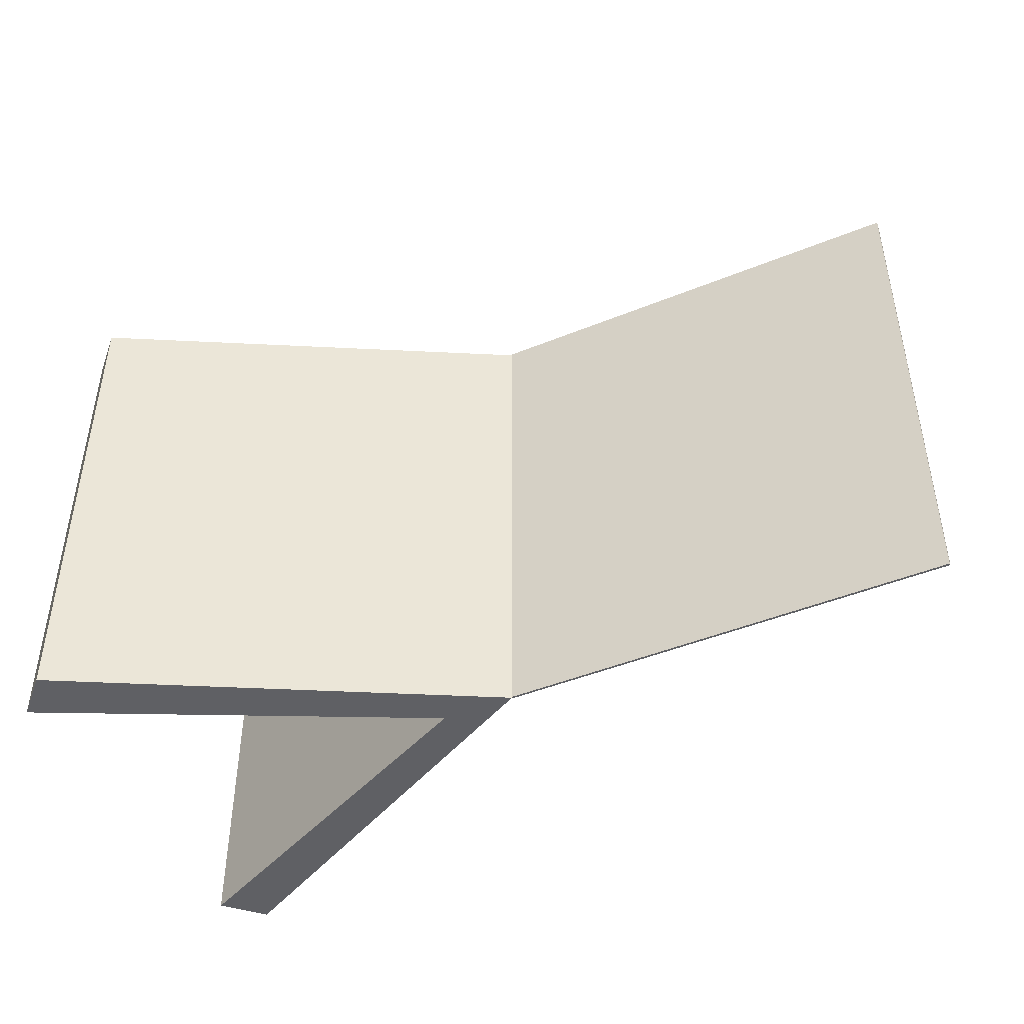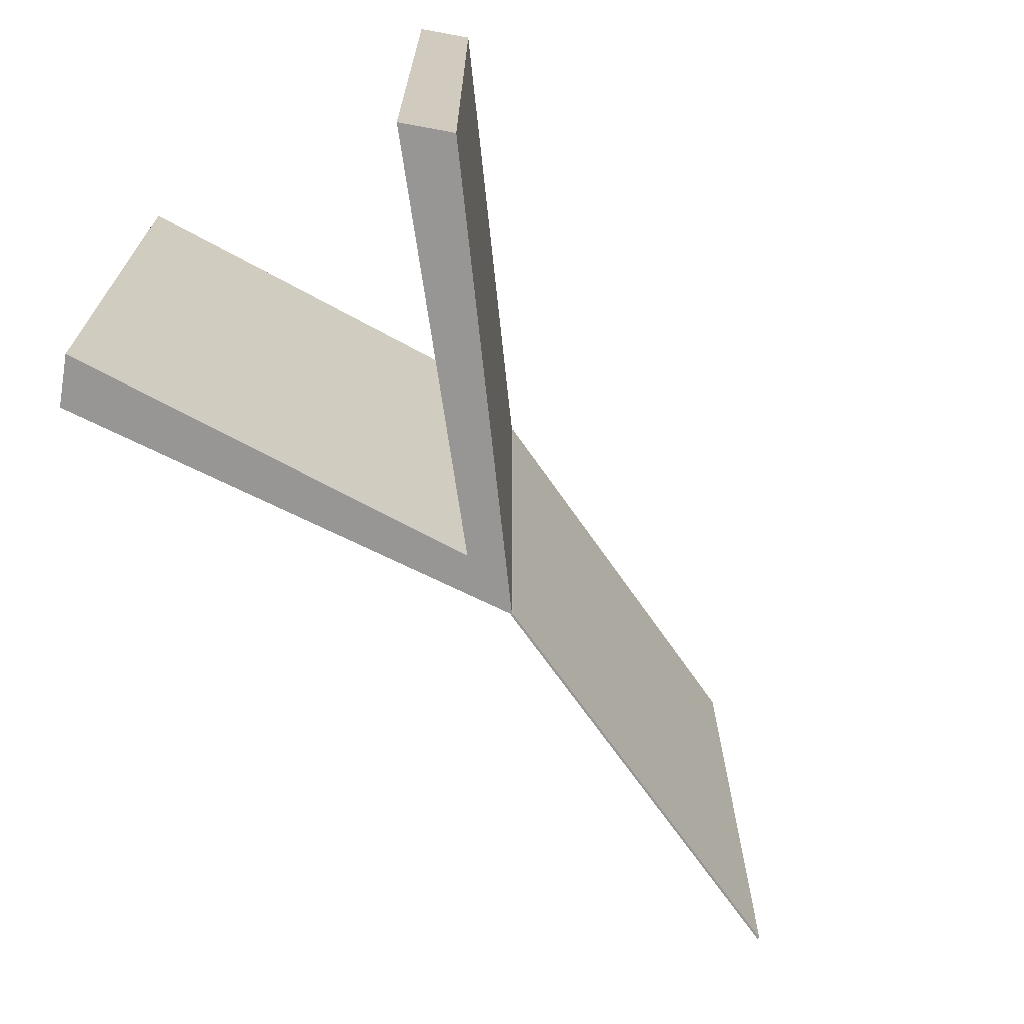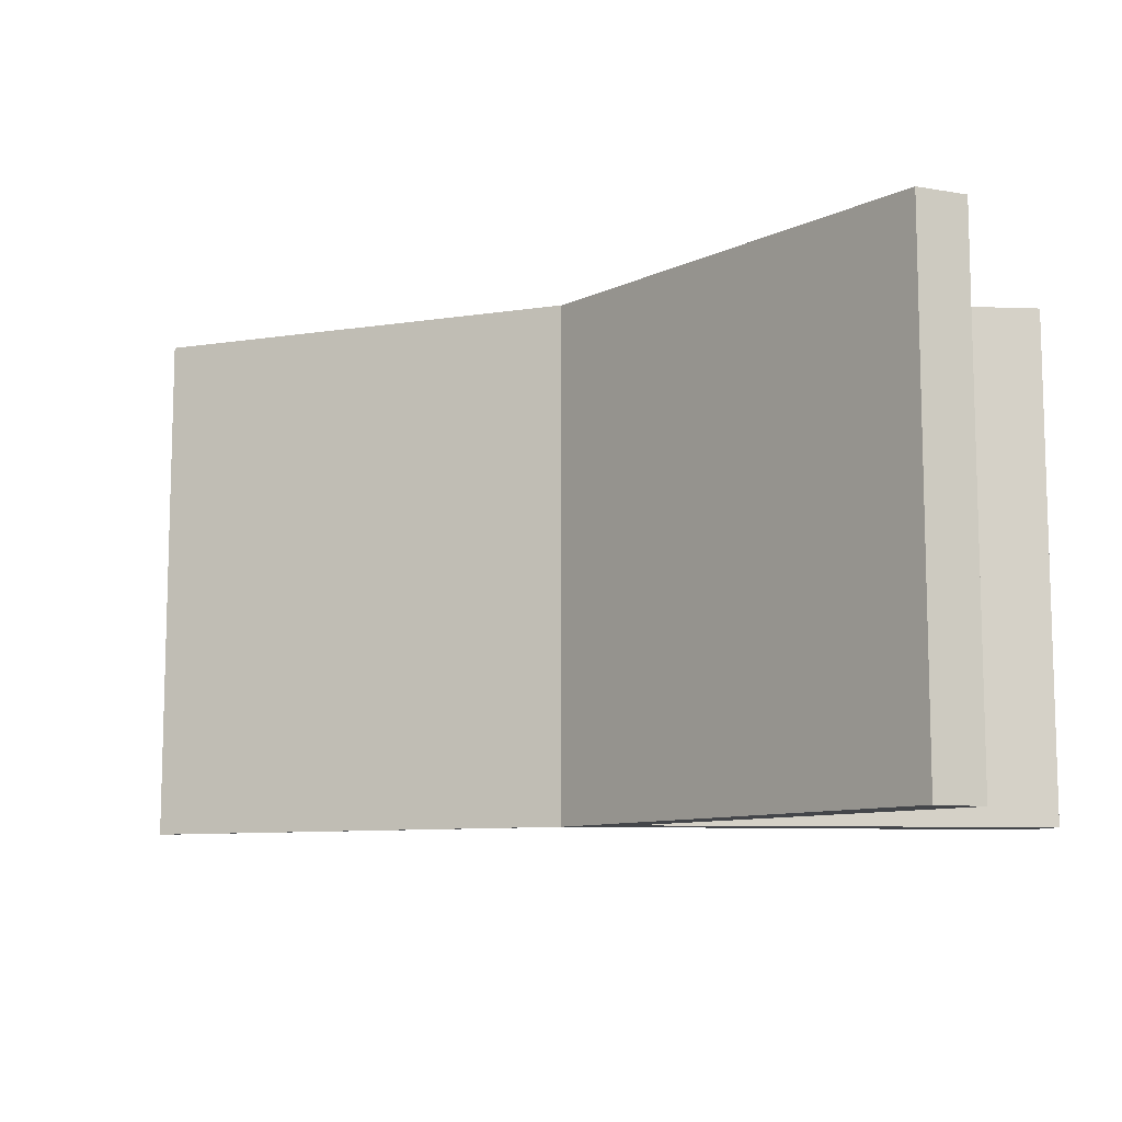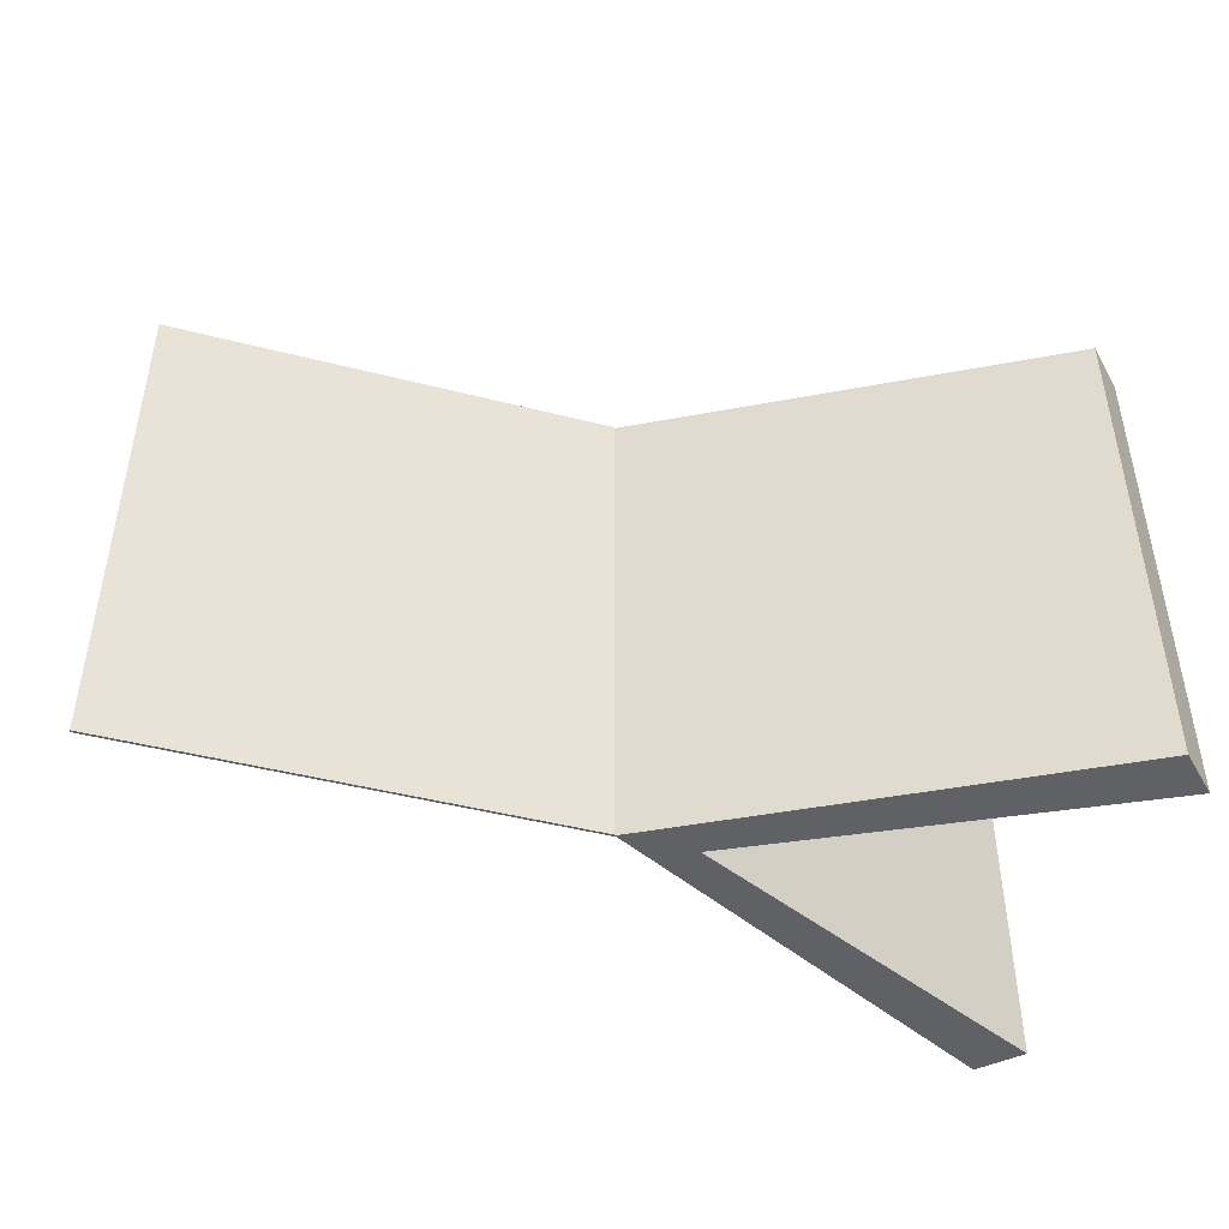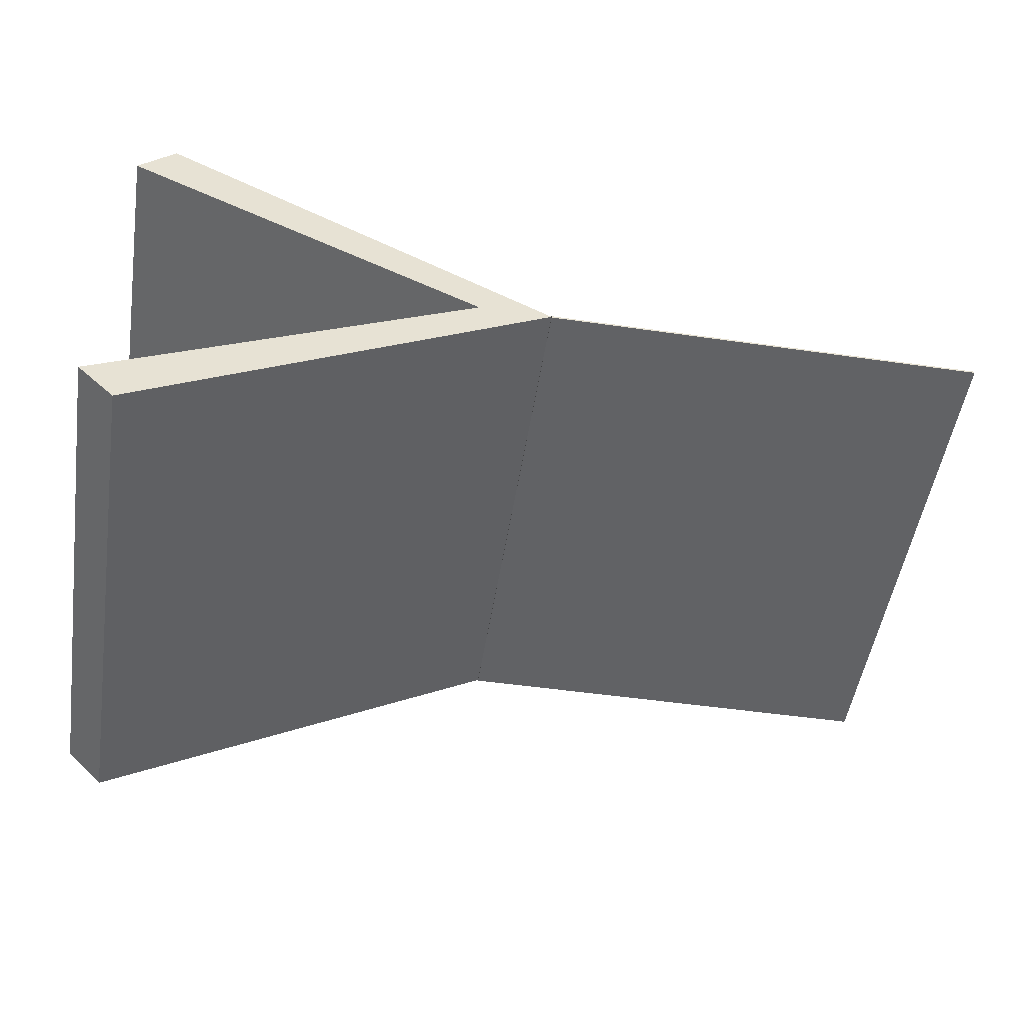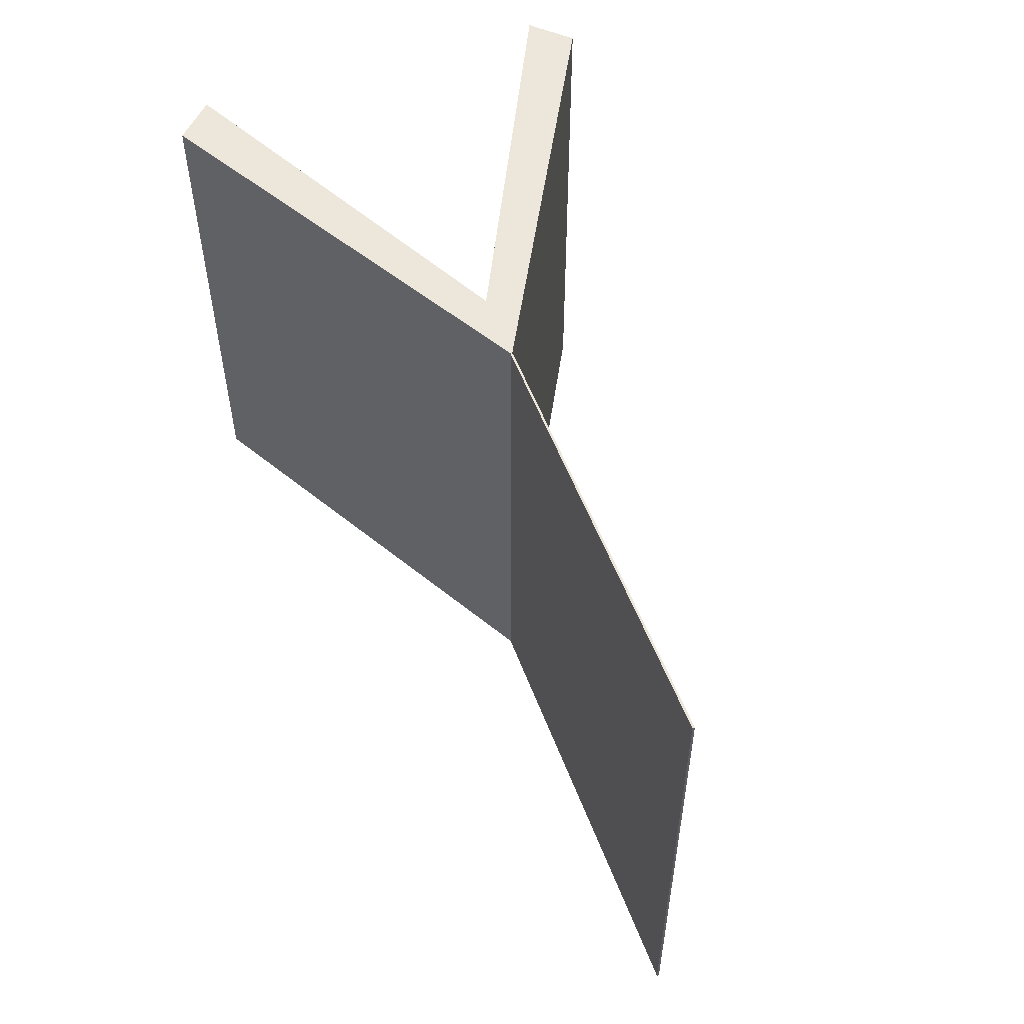
<metadata>
{"format":"obj","ext":"obj","renderer":"f3d","projection":"perspective","resolution":1024,"background":"white","views":[{"elev":-45.2,"azim":25.3,"up":"+Y"},{"elev":-67.8,"azim":-55.4,"up":"+Y"},{"elev":-9.7,"azim":-158.6,"up":"+Y"},{"elev":-45.7,"azim":163.6,"up":"+Y"},{"elev":-50.6,"azim":-8.9,"up":"+Z"},{"elev":53.8,"azim":69.7,"up":"+Y"}]}
</metadata>
<code>
g MeshBody1
v -5 0 -2.5
v 0 0 0
v 0 7 0
v -5 7 -2.5
v -4.5 0 -3
v -4.5 7 -3
v 1 0 0
v 1 7 0
v -4.5 0 3
v -4.5 7 3
v -5 0 2.5
v -5 7 2.5
v 1 0 0.015
v 1 7 0.015
v 7 0 0.015
v 7 0 -0.015
v 7 7 -0.015
v 7 7 0.015
v 1 7 -0.015
v 1 0 -0.015
f 1 2 4
f 4 2 3
f 5 1 6
f 6 1 4
f 7 5 8
f 8 5 6
f 9 7 10
f 10 7 8
f 11 9 12
f 12 9 10
f 2 11 3
f 3 11 12
f 12 10 3
f 3 10 8
f 3 8 6
f 6 4 3
f 11 2 9
f 9 2 7
f 7 2 5
f 5 2 1
f 8 7 14
f 14 7 13
f 16 17 15
f 15 17 18
f 13 15 14
f 14 15 18
f 7 8 20
f 20 8 19
f 16 20 17
f 17 20 19
f 19 8 17
f 17 8 18
f 18 8 14
f 20 16 7
f 7 16 15
f 7 15 13

</code>
